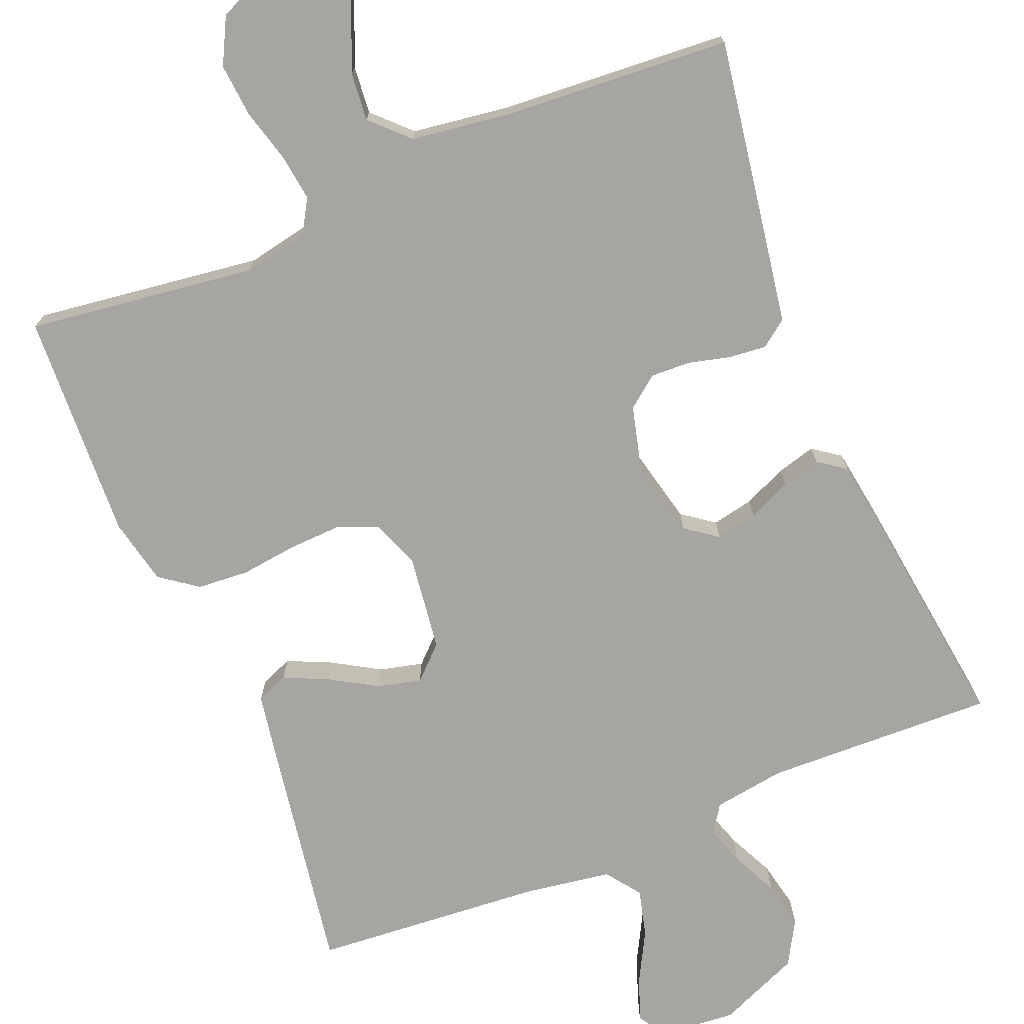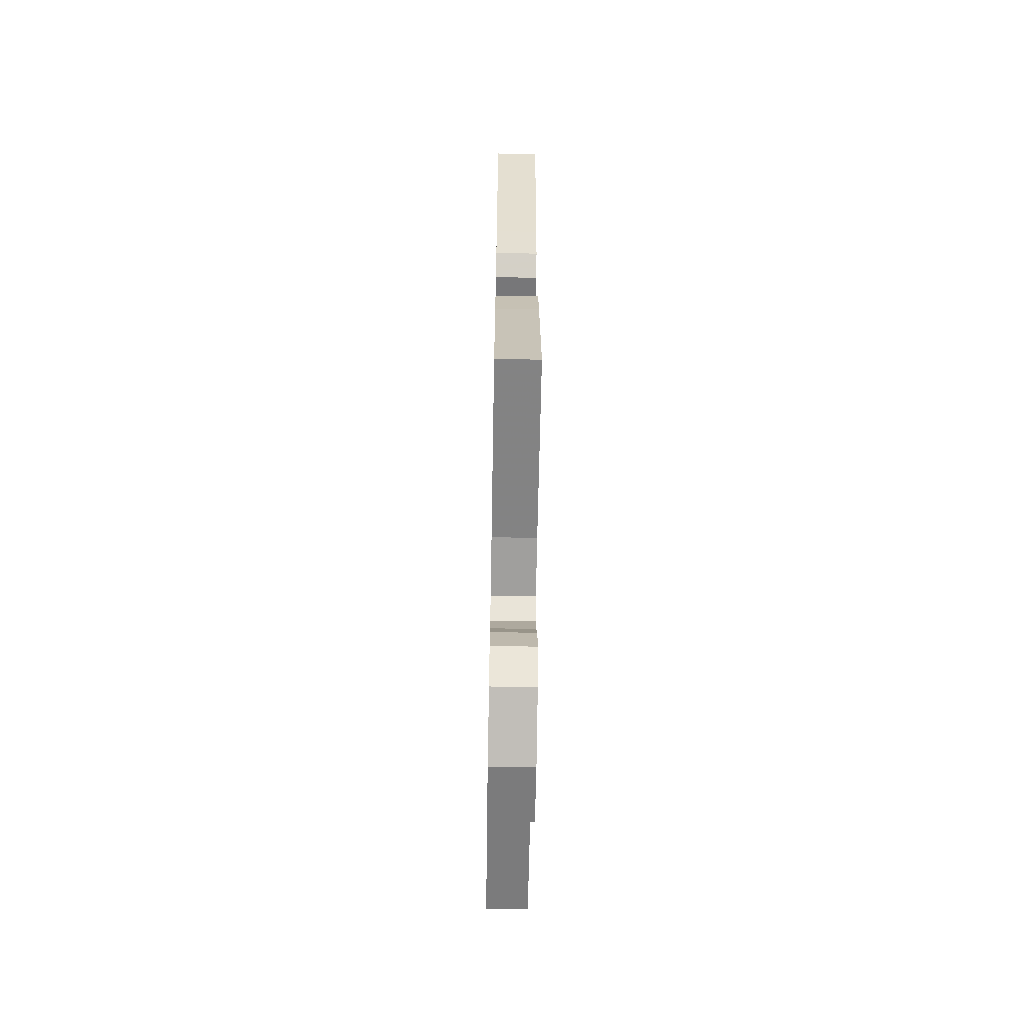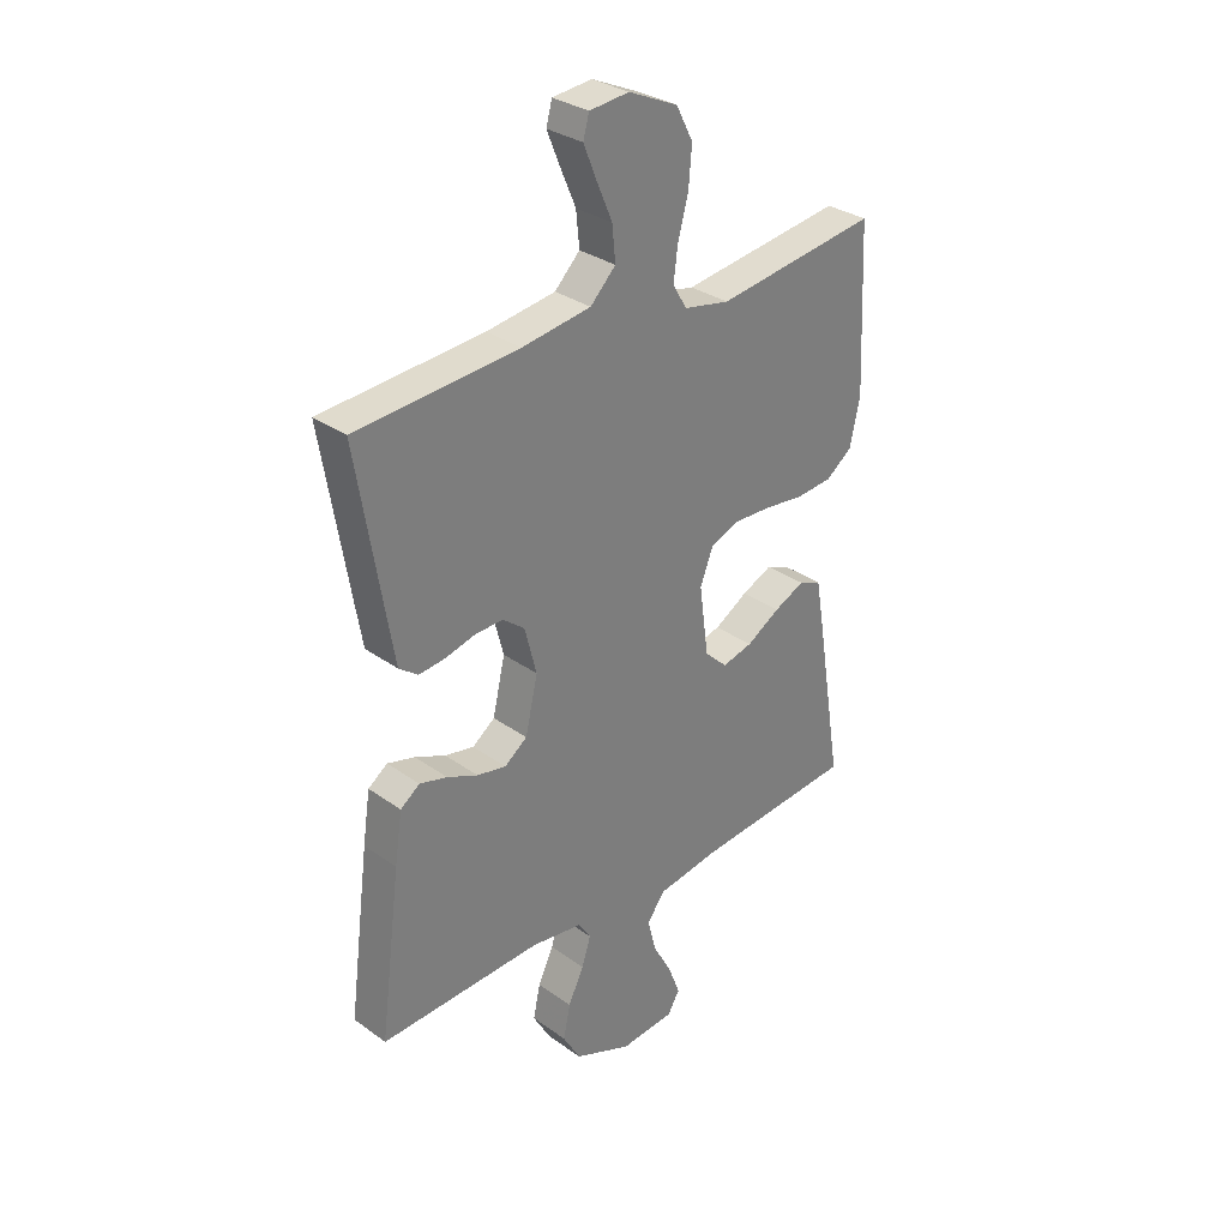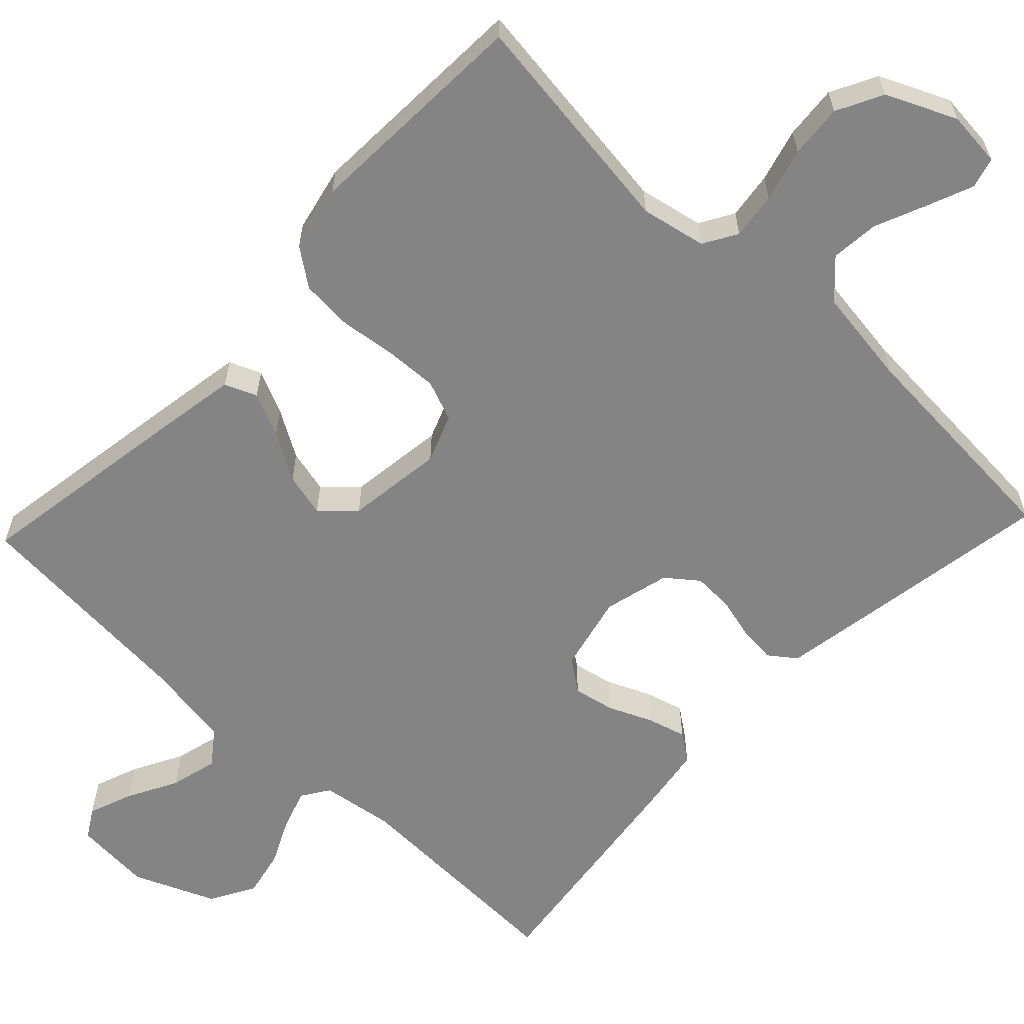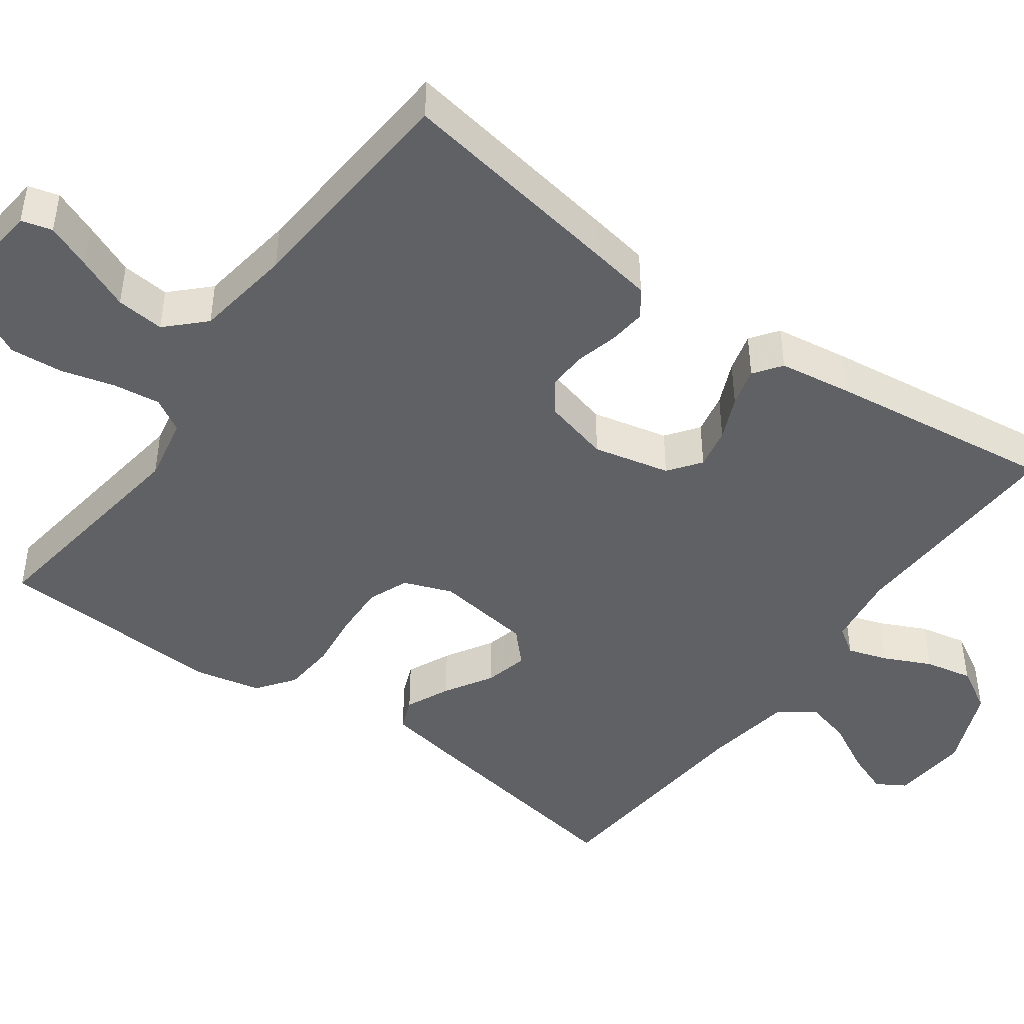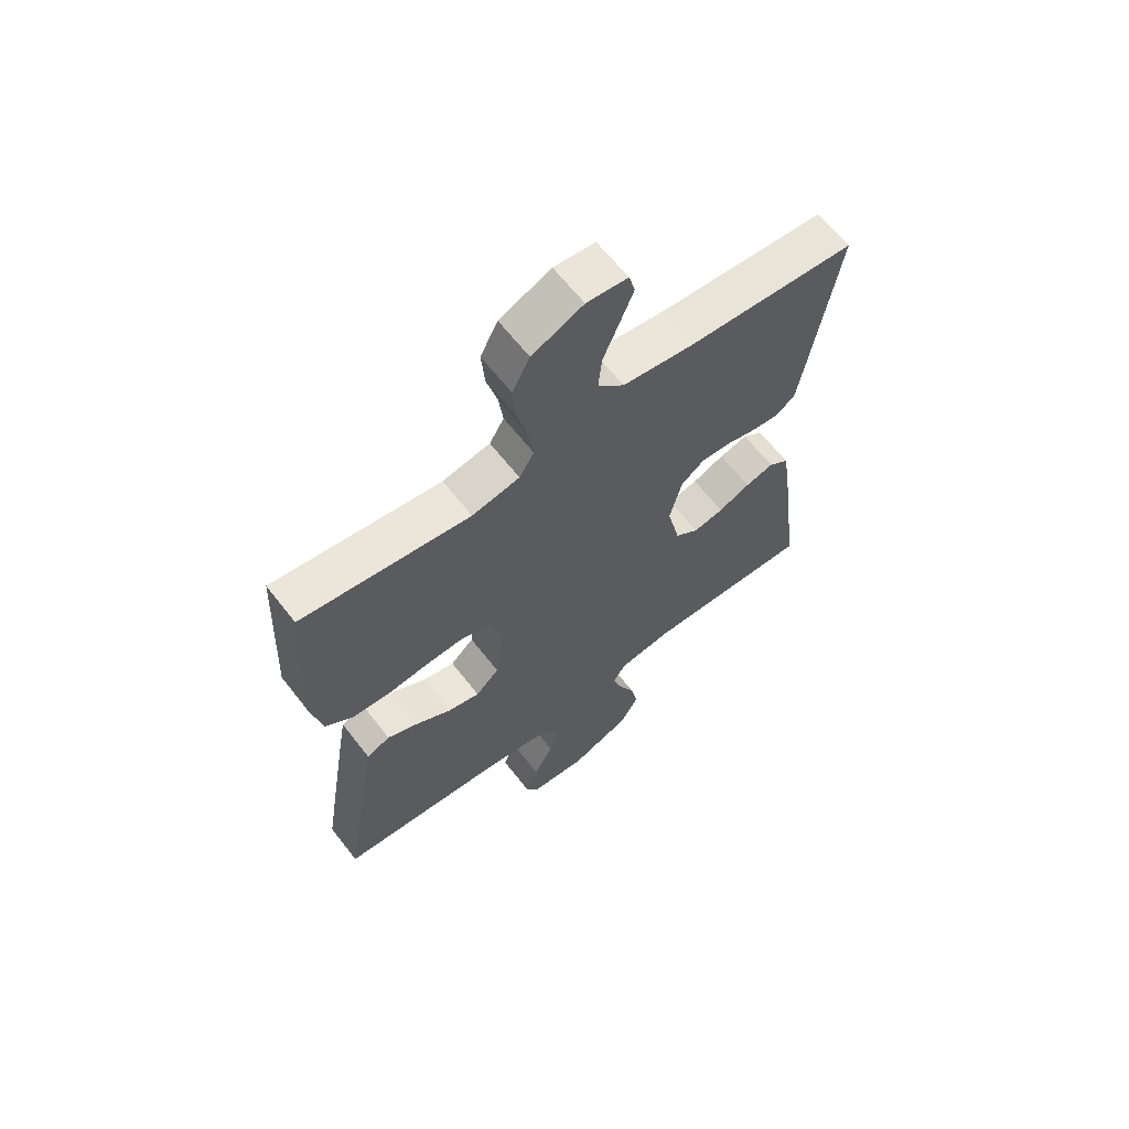
<metadata>
{"format":"obj","ext":"obj","renderer":"f3d","projection":"perspective","resolution":1024,"background":"white","views":[{"elev":-73.6,"azim":22.4,"up":"+Y"},{"elev":-63.0,"azim":89.0,"up":"+Z"},{"elev":31.5,"azim":135.3,"up":"+Z"},{"elev":-61.3,"azim":-43.4,"up":"+Y"},{"elev":-45.4,"azim":54.0,"up":"+Y"},{"elev":64.0,"azim":-37.9,"up":"+Z"}]}
</metadata>
<code>
v 0.5 0.07 -0.5
v 0.2 0.07 -0.49
v 0.105 0.07 -0.504
v 0.081 0.07 -0.54
v 0.098 0.07 -0.592
v 0.127 0.07 -0.653
v 0.14 0.07 -0.715
v 0.107 0.07 -0.773
v 0 0.07 -0.818
v -0.101 0.07 -0.81
v -0.124 0.07 -0.772
v -0.102 0.07 -0.714
v -0.067 0.07 -0.649
v -0.051 0.07 -0.587
v -0.084 0.07 -0.542
v -0.2 0.07 -0.524
v -0.5 0.07 -0.5
v -0.451 0.07 -0.2
v -0.435 0.07 -0.107
v -0.393 0.07 -0.09
v -0.336 0.07 -0.116
v -0.274 0.07 -0.153
v -0.217 0.07 -0.167
v -0.175 0.07 -0.127
v -0.158 0.07 0
v -0.182 0.07 0.063
v -0.235 0.07 0.084
v -0.304 0.07 0.081
v -0.378 0.07 0.072
v -0.446 0.07 0.077
v -0.495 0.07 0.113
v -0.514 0.07 0.2
v -0.5 0.07 0.5
v -0.2 0.07 0.46
v -0.115 0.07 0.477
v -0.089 0.07 0.521
v -0.097 0.07 0.582
v -0.116 0.07 0.652
v -0.122 0.07 0.722
v -0.091 0.07 0.782
v 0 0.07 0.823
v 0.073 0.07 0.816
v 0.084 0.07 0.776
v 0.06 0.07 0.717
v 0.031 0.07 0.649
v 0.025 0.07 0.586
v 0.072 0.07 0.539
v 0.2 0.07 0.521
v 0.5 0.07 0.5
v 0.451 0.07 0.2
v 0.438 0.07 0.123
v 0.403 0.07 0.097
v 0.354 0.07 0.102
v 0.299 0.07 0.116
v 0.247 0.07 0.118
v 0.206 0.07 0.086
v 0.184 0.07 0
v 0.207 0.07 -0.1
v 0.249 0.07 -0.131
v 0.303 0.07 -0.12
v 0.36 0.07 -0.095
v 0.411 0.07 -0.081
v 0.447 0.07 -0.107
v 0.461 0.07 -0.2
v 0.5 0 -0.5
v 0.2 0 -0.49
v 0.105 0 -0.504
v 0.081 0 -0.54
v 0.098 0 -0.592
v 0.127 0 -0.653
v 0.14 0 -0.715
v 0.107 0 -0.773
v 0 0 -0.818
v -0.101 0 -0.81
v -0.124 0 -0.772
v -0.102 0 -0.714
v -0.067 0 -0.649
v -0.051 0 -0.587
v -0.084 0 -0.542
v -0.2 0 -0.524
v -0.5 0 -0.5
v -0.451 0 -0.2
v -0.435 0 -0.107
v -0.393 0 -0.09
v -0.336 0 -0.116
v -0.274 0 -0.153
v -0.217 0 -0.167
v -0.175 0 -0.127
v -0.158 0 0
v -0.182 0 0.063
v -0.235 0 0.084
v -0.304 0 0.081
v -0.378 0 0.072
v -0.446 0 0.077
v -0.495 0 0.113
v -0.514 0 0.2
v -0.5 0 0.5
v -0.2 0 0.46
v -0.115 0 0.477
v -0.089 0 0.521
v -0.097 0 0.582
v -0.116 0 0.652
v -0.122 0 0.722
v -0.091 0 0.782
v 0 0 0.823
v 0.073 0 0.816
v 0.084 0 0.776
v 0.06 0 0.717
v 0.031 0 0.649
v 0.025 0 0.586
v 0.072 0 0.539
v 0.2 0 0.521
v 0.5 0 0.5
v 0.451 0 0.2
v 0.438 0 0.123
v 0.403 0 0.097
v 0.354 0 0.102
v 0.299 0 0.116
v 0.247 0 0.118
v 0.206 0 0.086
v 0.184 0 0
v 0.207 0 -0.1
v 0.249 0 -0.131
v 0.303 0 -0.12
v 0.36 0 -0.095
v 0.411 0 -0.081
v 0.447 0 -0.107
v 0.461 0 -0.2
f 63 64 1 2
f 60 61 62 63
f 59 60 63 2
f 58 59 2 3
f 57 58 3 4
f 51 52 53 54
f 51 54 55
f 48 49 50 51
f 47 48 51 55
f 46 47 55 56
f 42 43 44 45
f 40 41 42 45
f 40 45 46
f 37 38 39 40
f 36 37 40 46
f 35 36 46 56
f 31 32 33 34
f 28 29 30 31
f 27 28 31 34
f 26 27 34 35
f 19 20 21 22
f 17 18 19 22
f 16 17 22 23
f 15 16 23 24
f 10 11 12 13
f 10 13 14
f 9 10 14
f 8 9 14
f 5 6 7 8
f 4 5 8 14
f 57 4 14 15
f 25 26 35 56
f 25 56 57
f 15 24 25 57
f 66 65 128 127
f 127 126 125 124
f 66 127 124 123
f 67 66 123 122
f 68 67 122 121
f 118 117 116 115
f 119 118 115
f 115 114 113 112
f 119 115 112 111
f 120 119 111 110
f 109 108 107 106
f 109 106 105 104
f 110 109 104
f 104 103 102 101
f 110 104 101 100
f 120 110 100 99
f 98 97 96 95
f 95 94 93 92
f 98 95 92 91
f 99 98 91 90
f 86 85 84 83
f 86 83 82 81
f 87 86 81 80
f 88 87 80 79
f 77 76 75 74
f 78 77 74
f 78 74 73
f 78 73 72
f 72 71 70 69
f 78 72 69 68
f 79 78 68 121
f 120 99 90 89
f 121 120 89
f 121 89 88 79
f 1 65 66 2
f 2 66 67 3
f 3 67 68 4
f 4 68 69 5
f 5 69 70 6
f 6 70 71 7
f 7 71 72 8
f 8 72 73 9
f 9 73 74 10
f 10 74 75 11
f 11 75 76 12
f 12 76 77 13
f 13 77 78 14
f 14 78 79 15
f 15 79 80 16
f 16 80 81 17
f 17 81 82 18
f 18 82 83 19
f 19 83 84 20
f 20 84 85 21
f 21 85 86 22
f 22 86 87 23
f 23 87 88 24
f 24 88 89 25
f 25 89 90 26
f 26 90 91 27
f 27 91 92 28
f 28 92 93 29
f 29 93 94 30
f 30 94 95 31
f 31 95 96 32
f 32 96 97 33
f 33 97 98 34
f 34 98 99 35
f 35 99 100 36
f 36 100 101 37
f 37 101 102 38
f 38 102 103 39
f 39 103 104 40
f 40 104 105 41
f 41 105 106 42
f 42 106 107 43
f 43 107 108 44
f 44 108 109 45
f 45 109 110 46
f 46 110 111 47
f 47 111 112 48
f 48 112 113 49
f 49 113 114 50
f 50 114 115 51
f 51 115 116 52
f 52 116 117 53
f 53 117 118 54
f 54 118 119 55
f 55 119 120 56
f 56 120 121 57
f 57 121 122 58
f 58 122 123 59
f 59 123 124 60
f 60 124 125 61
f 61 125 126 62
f 62 126 127 63
f 63 127 128 64
f 64 128 65 1

</code>
